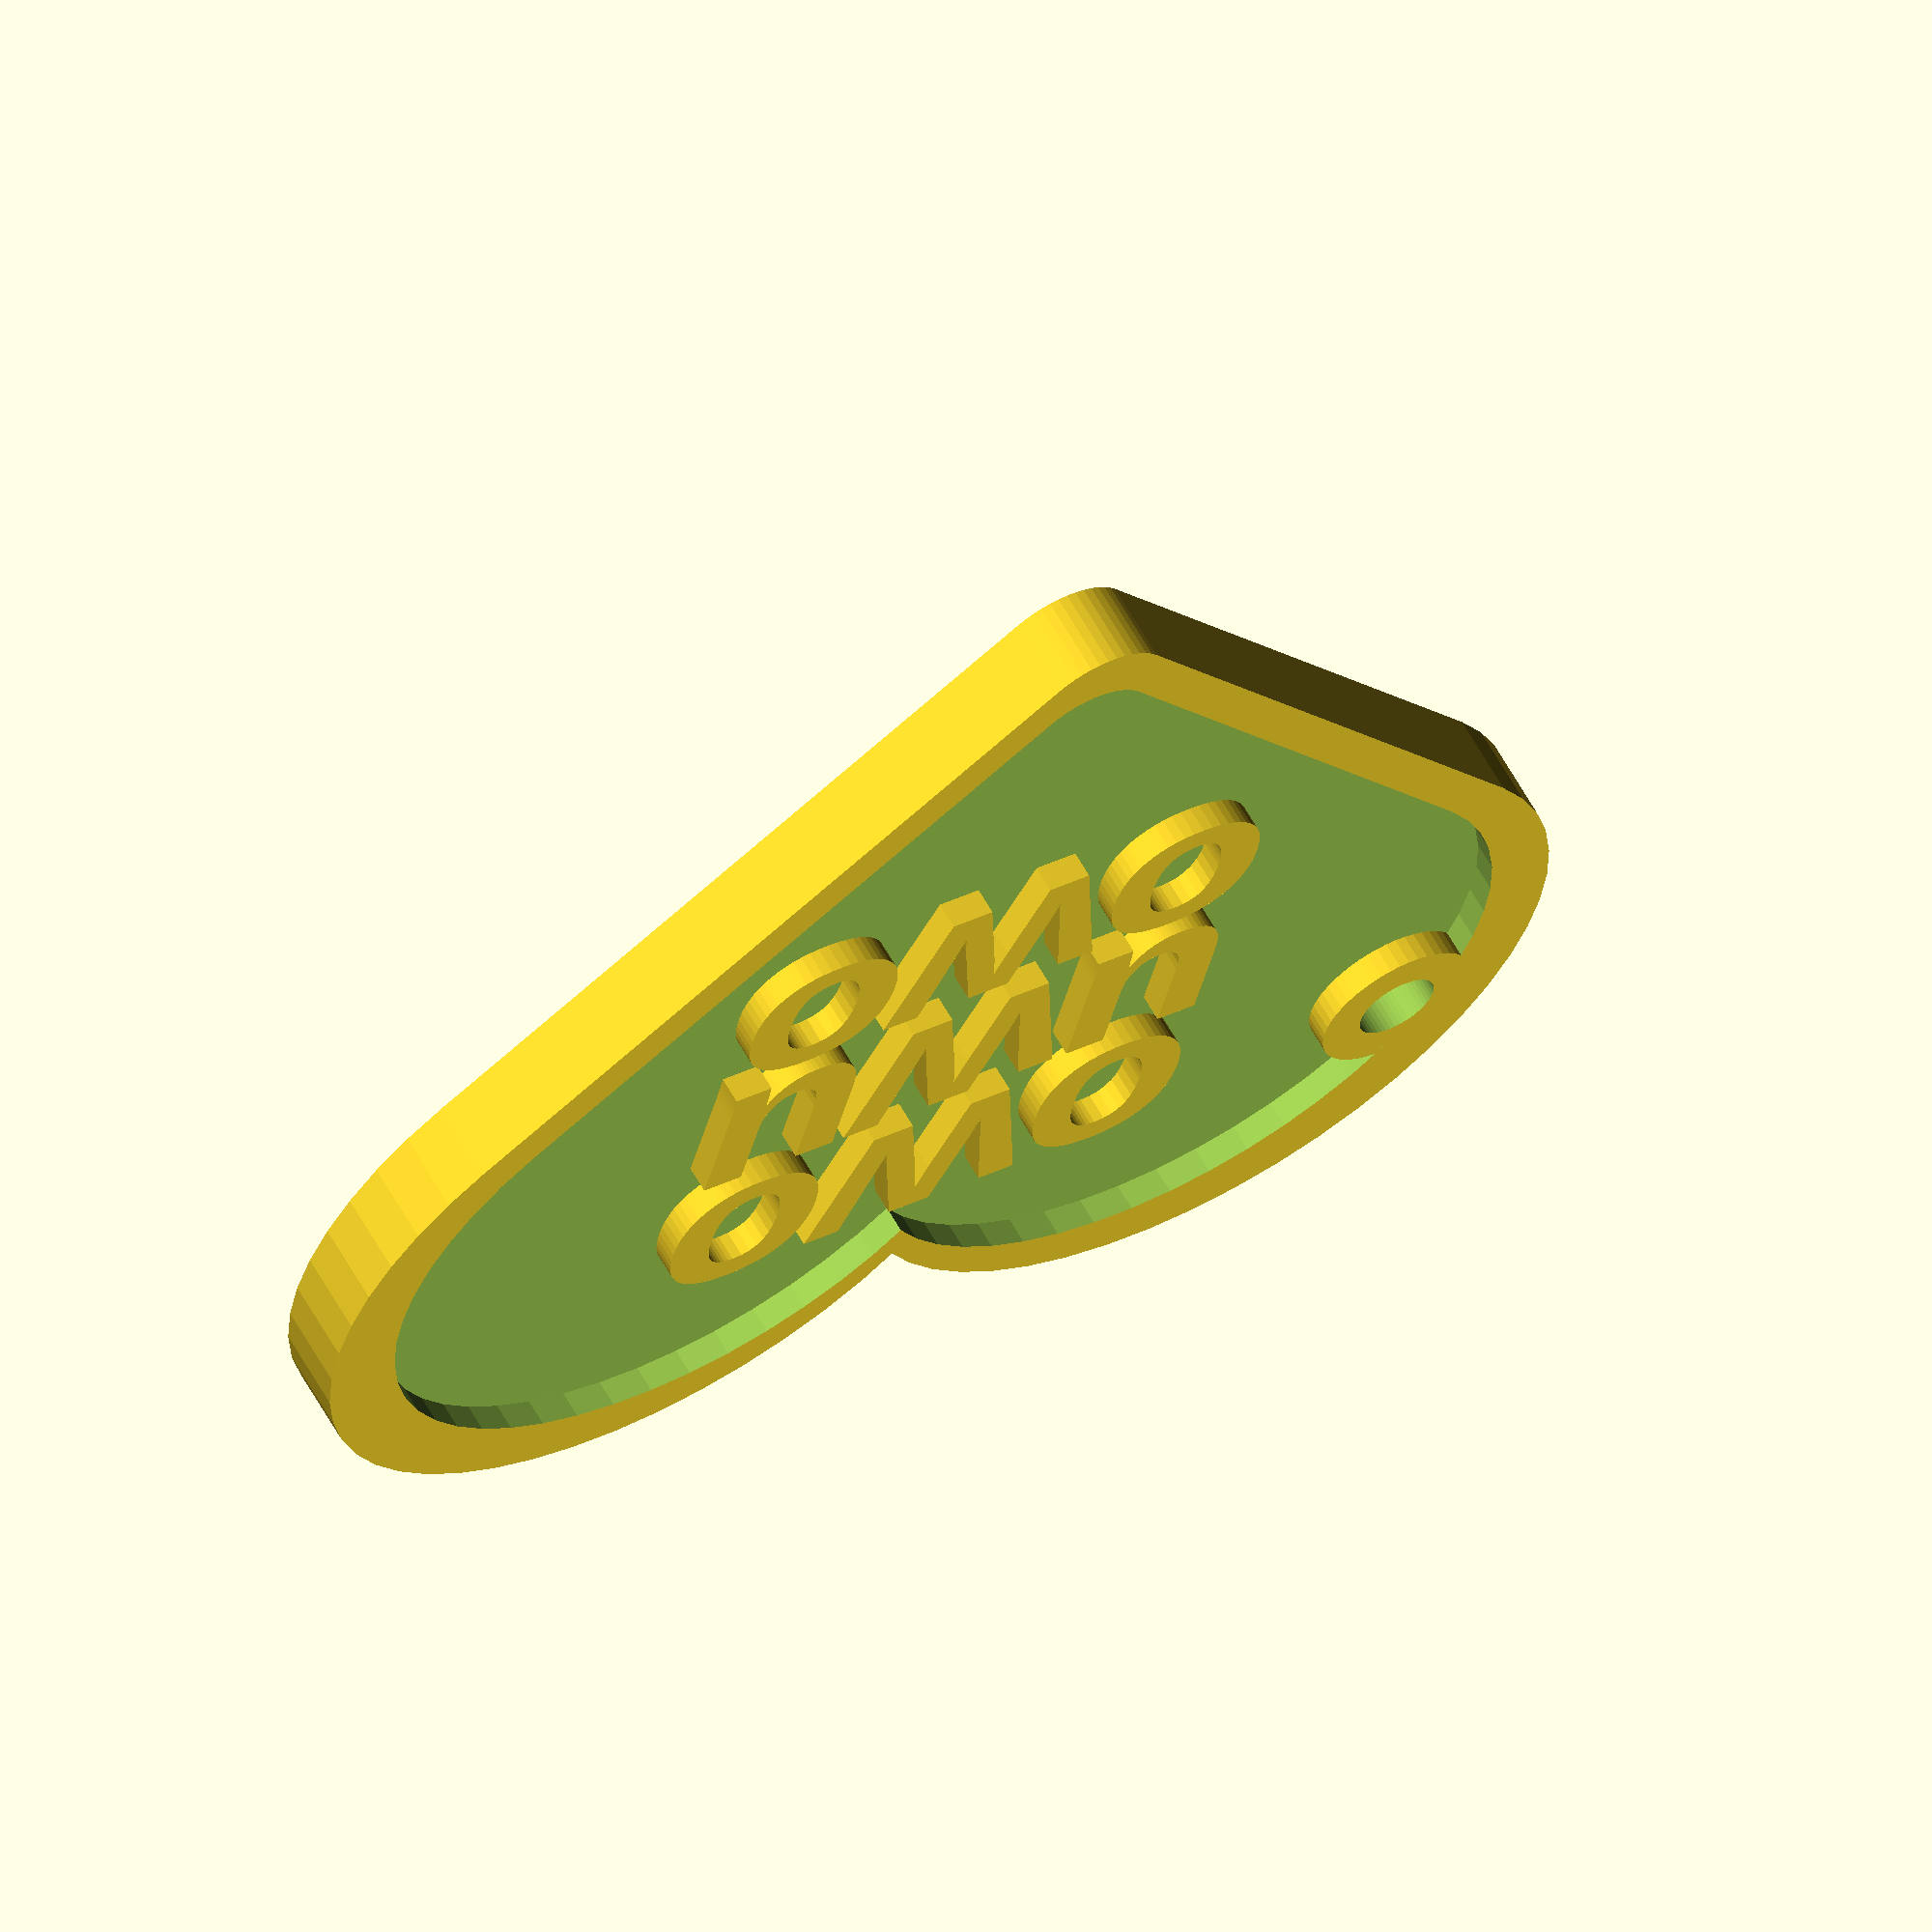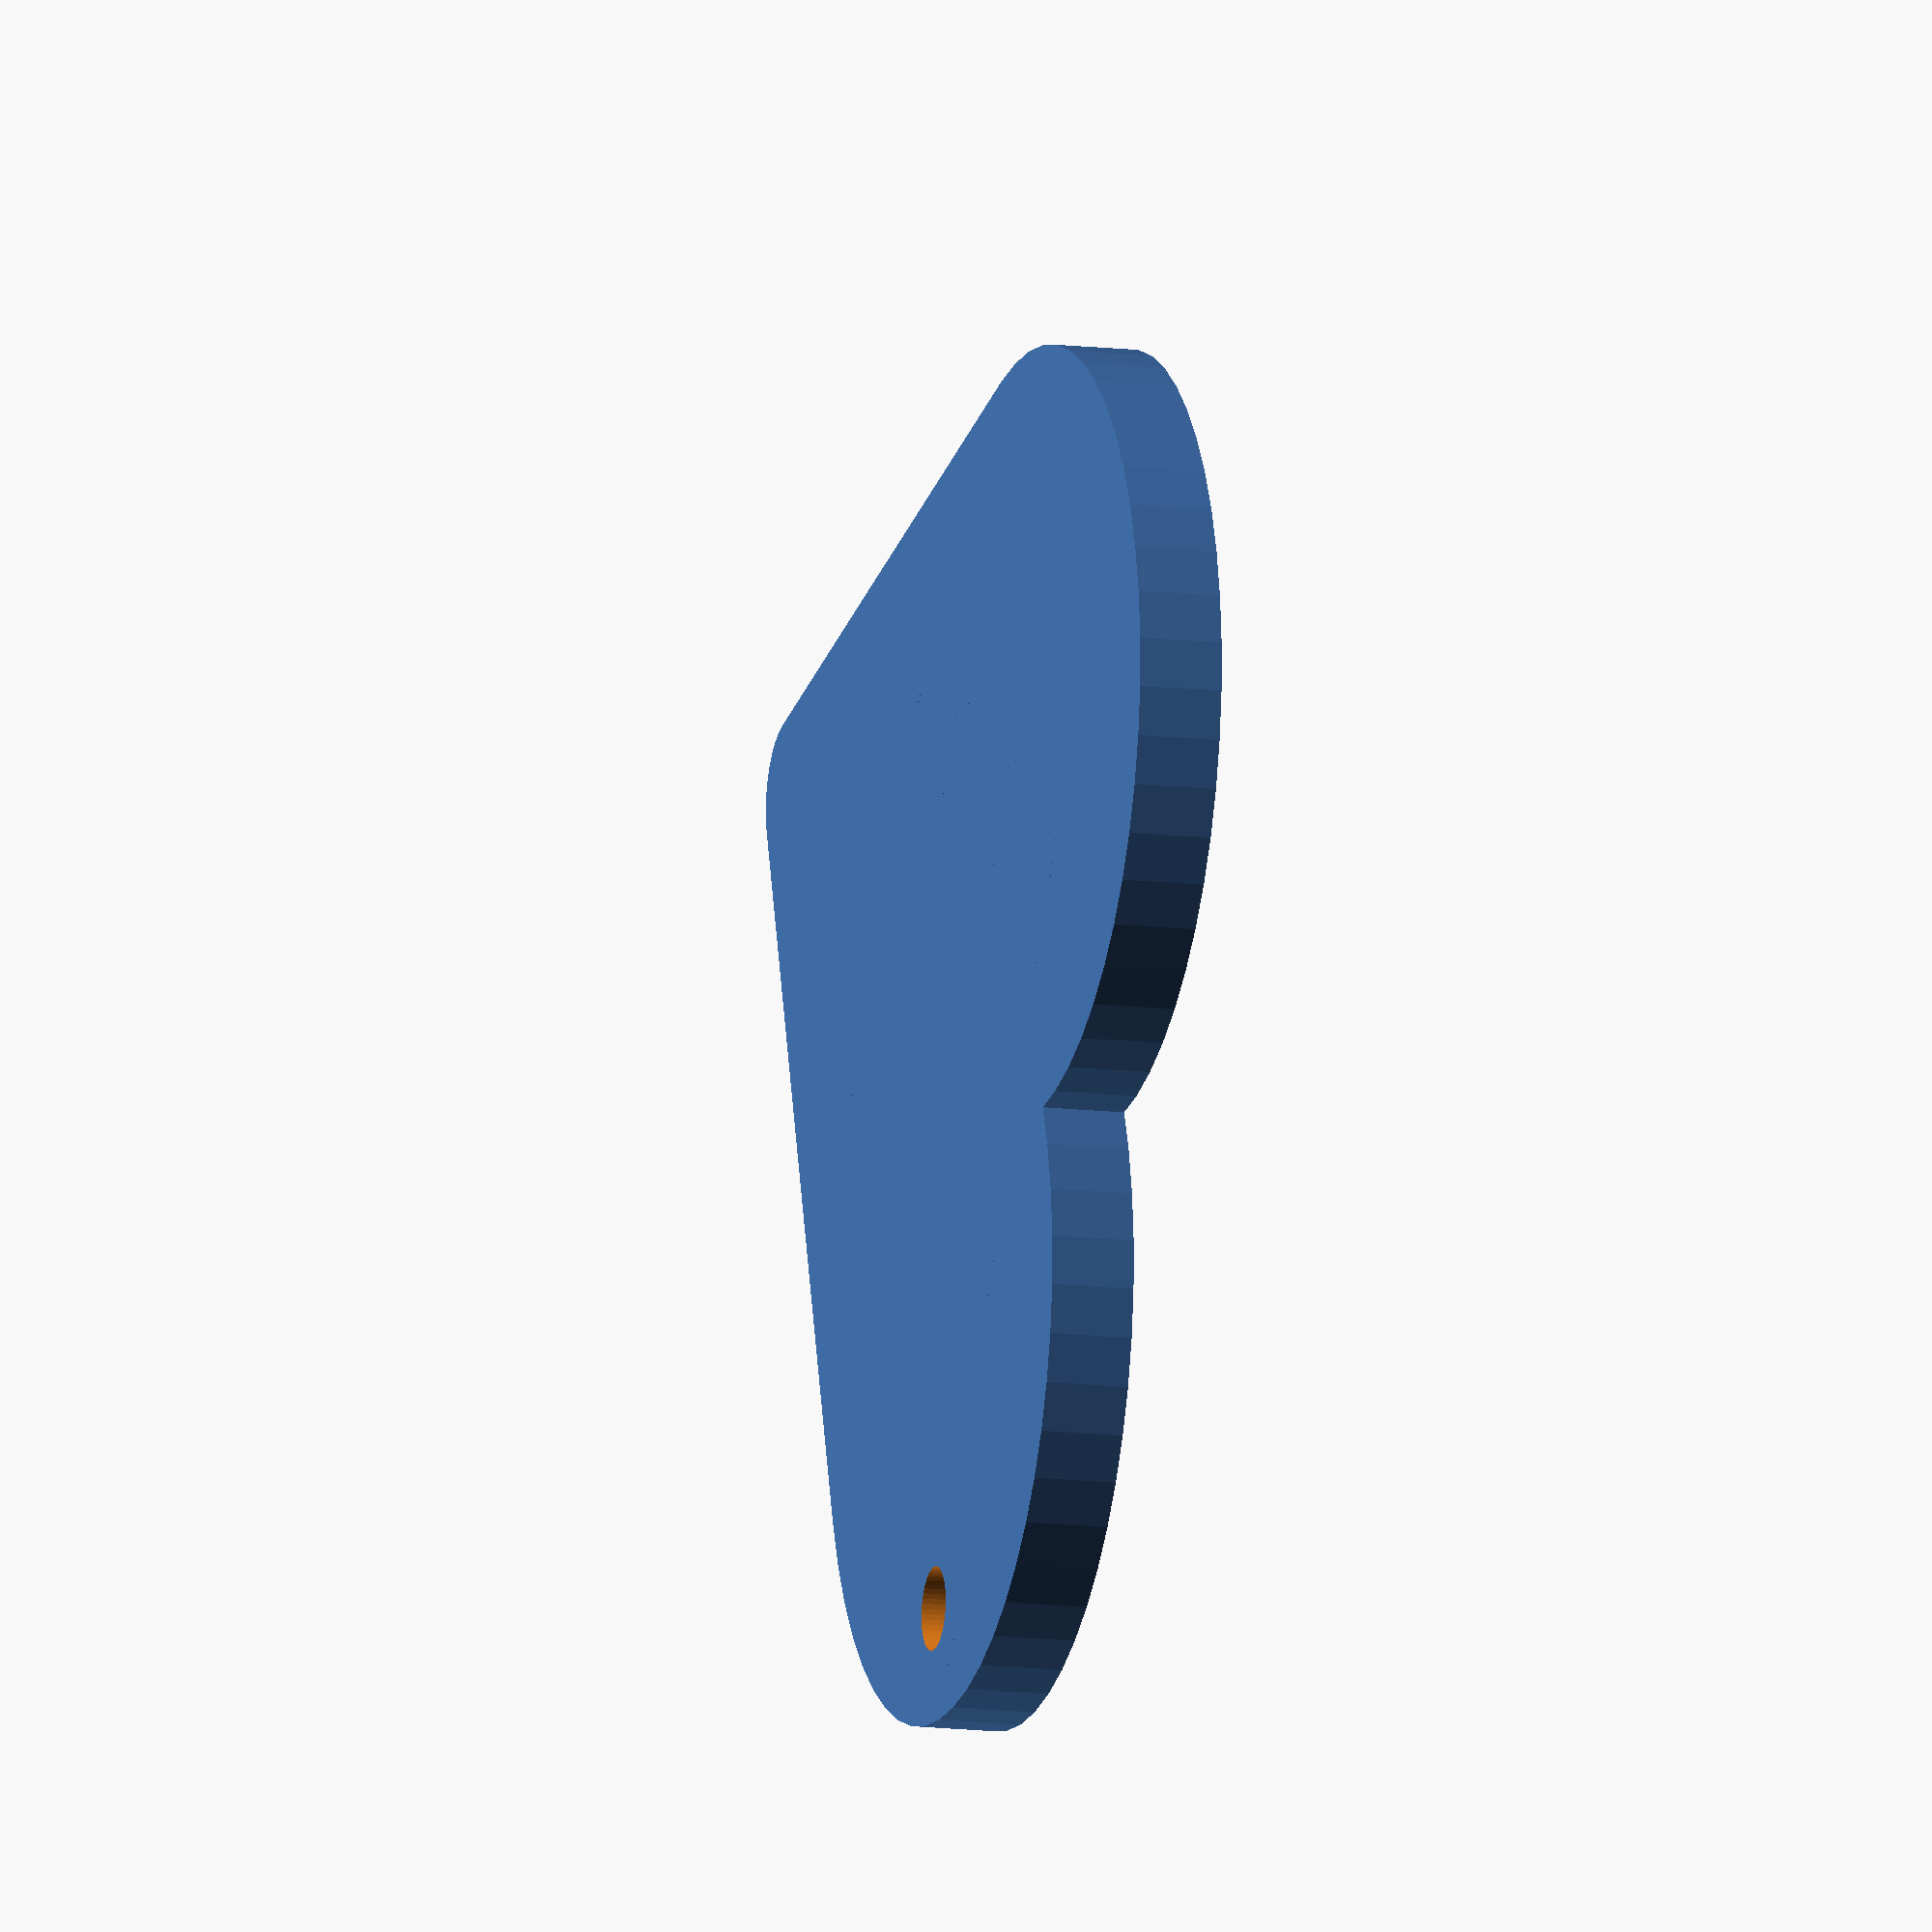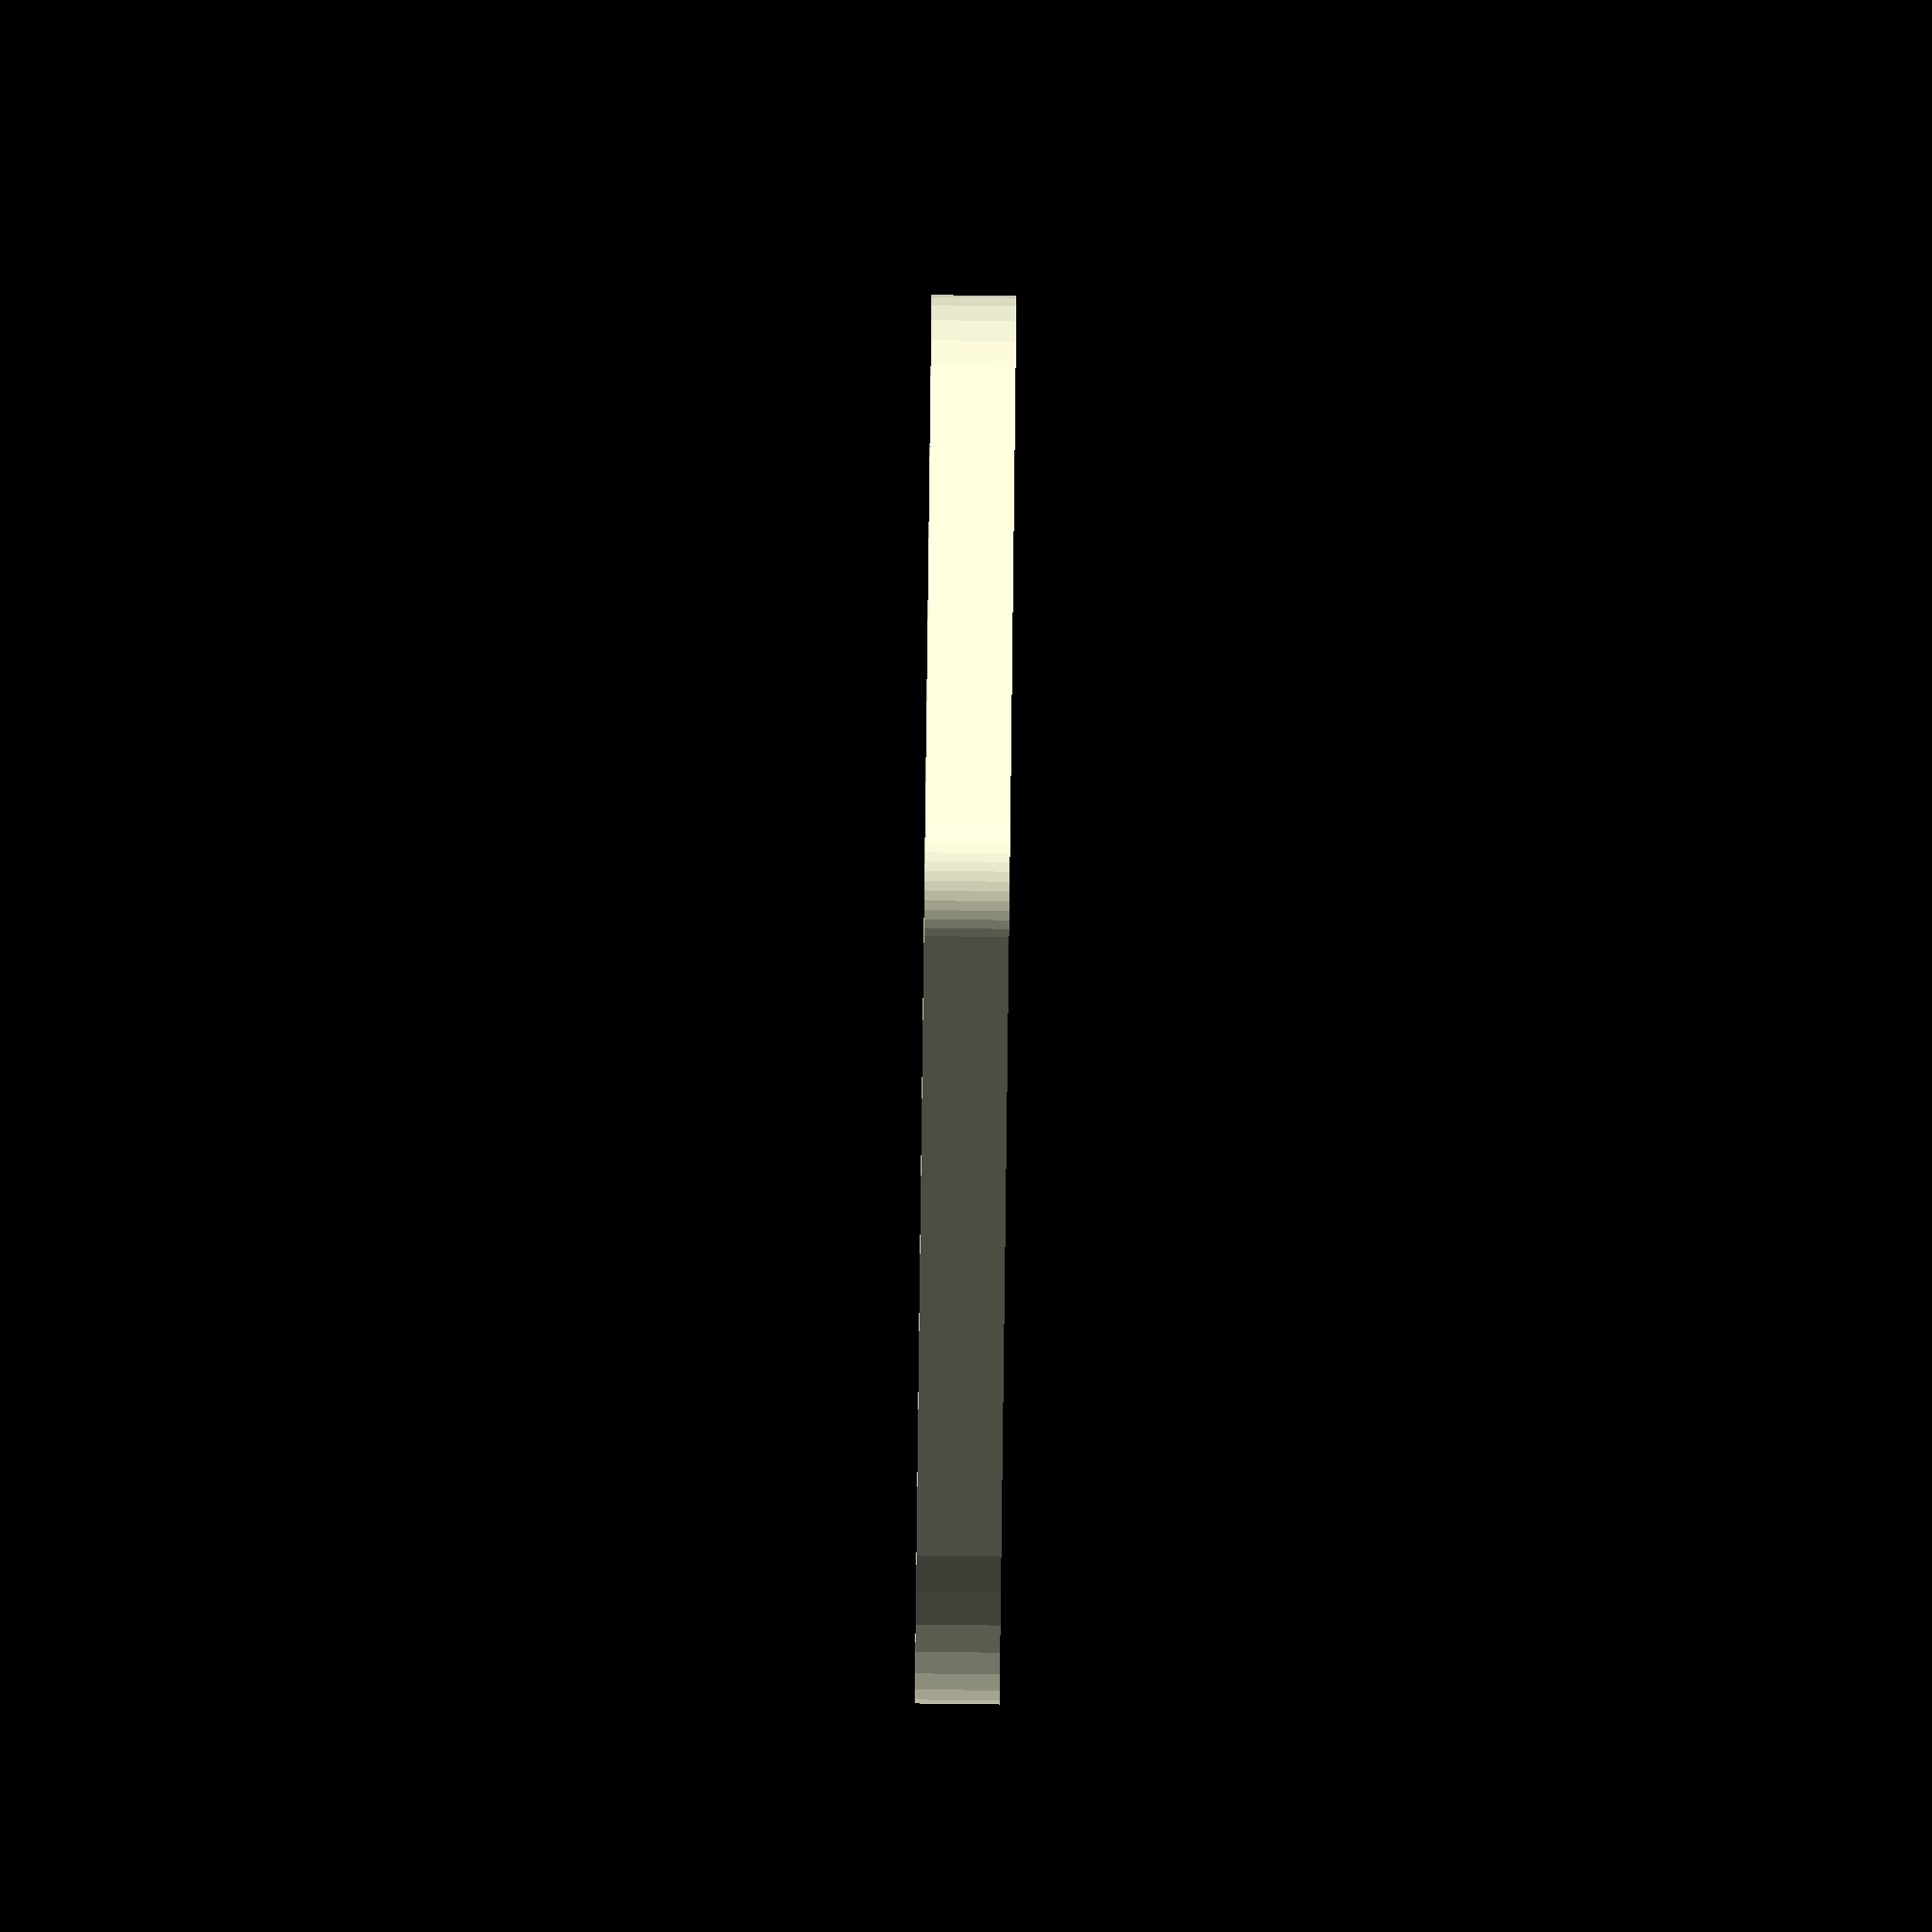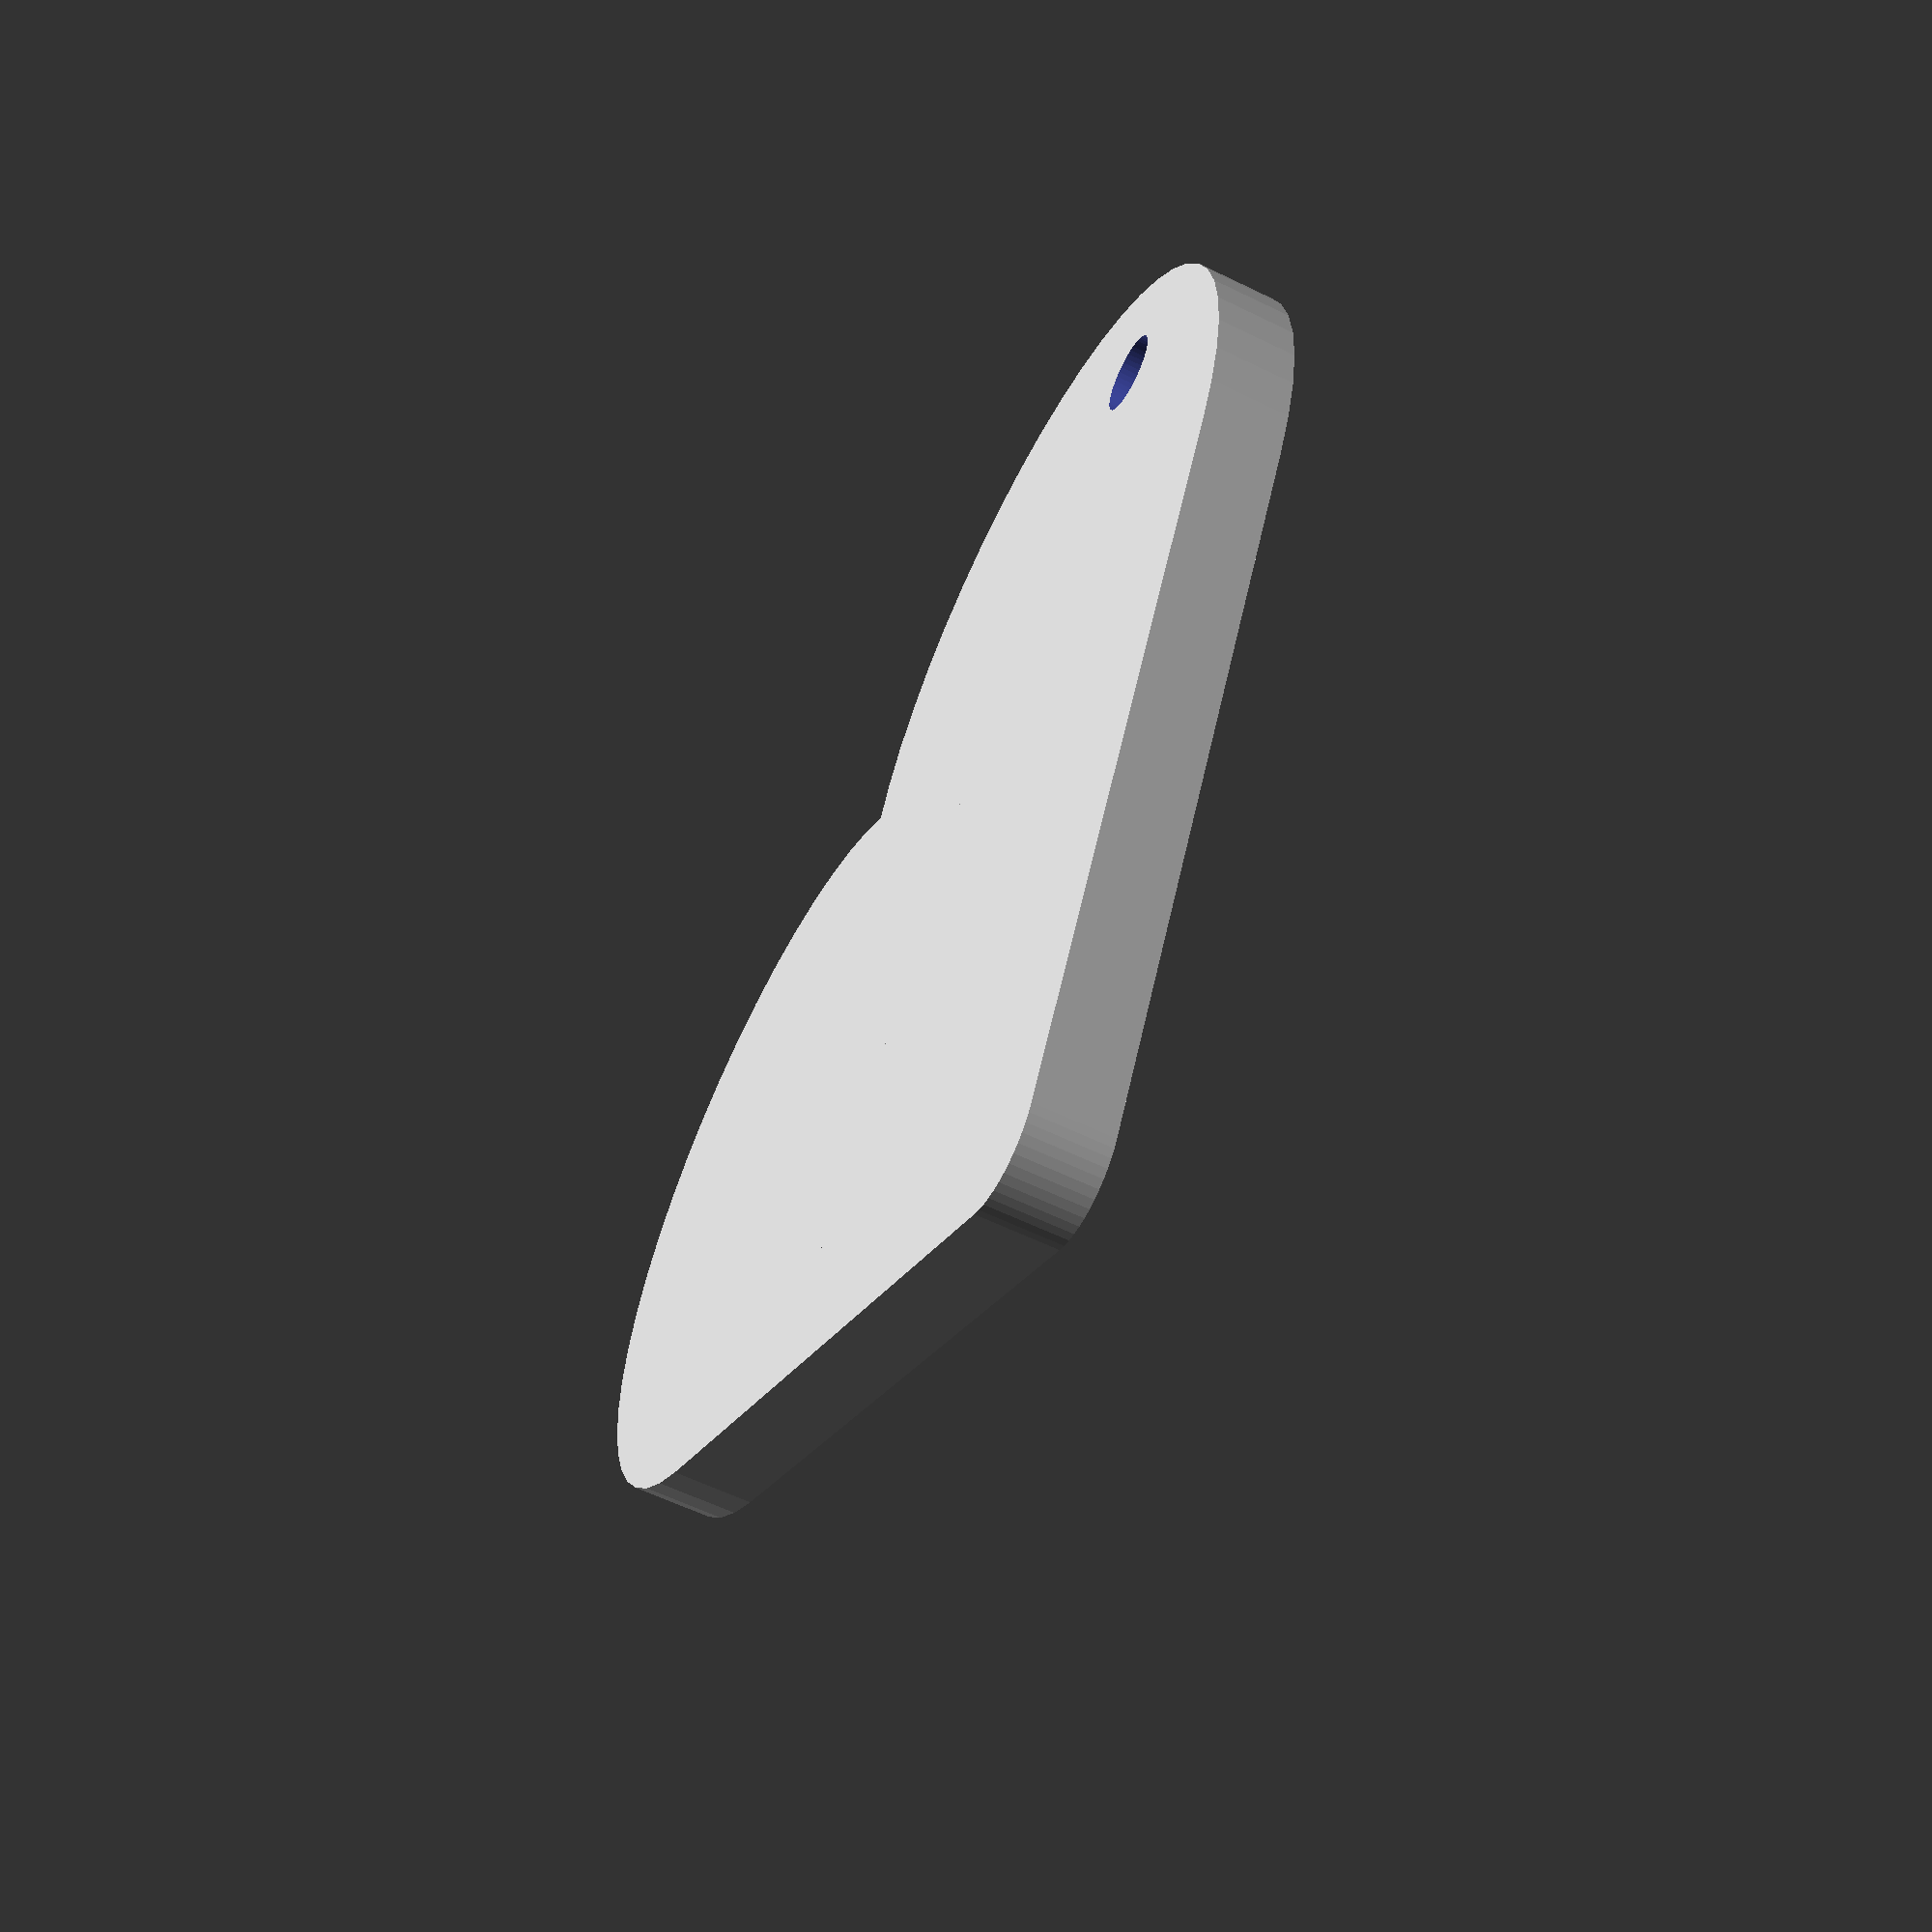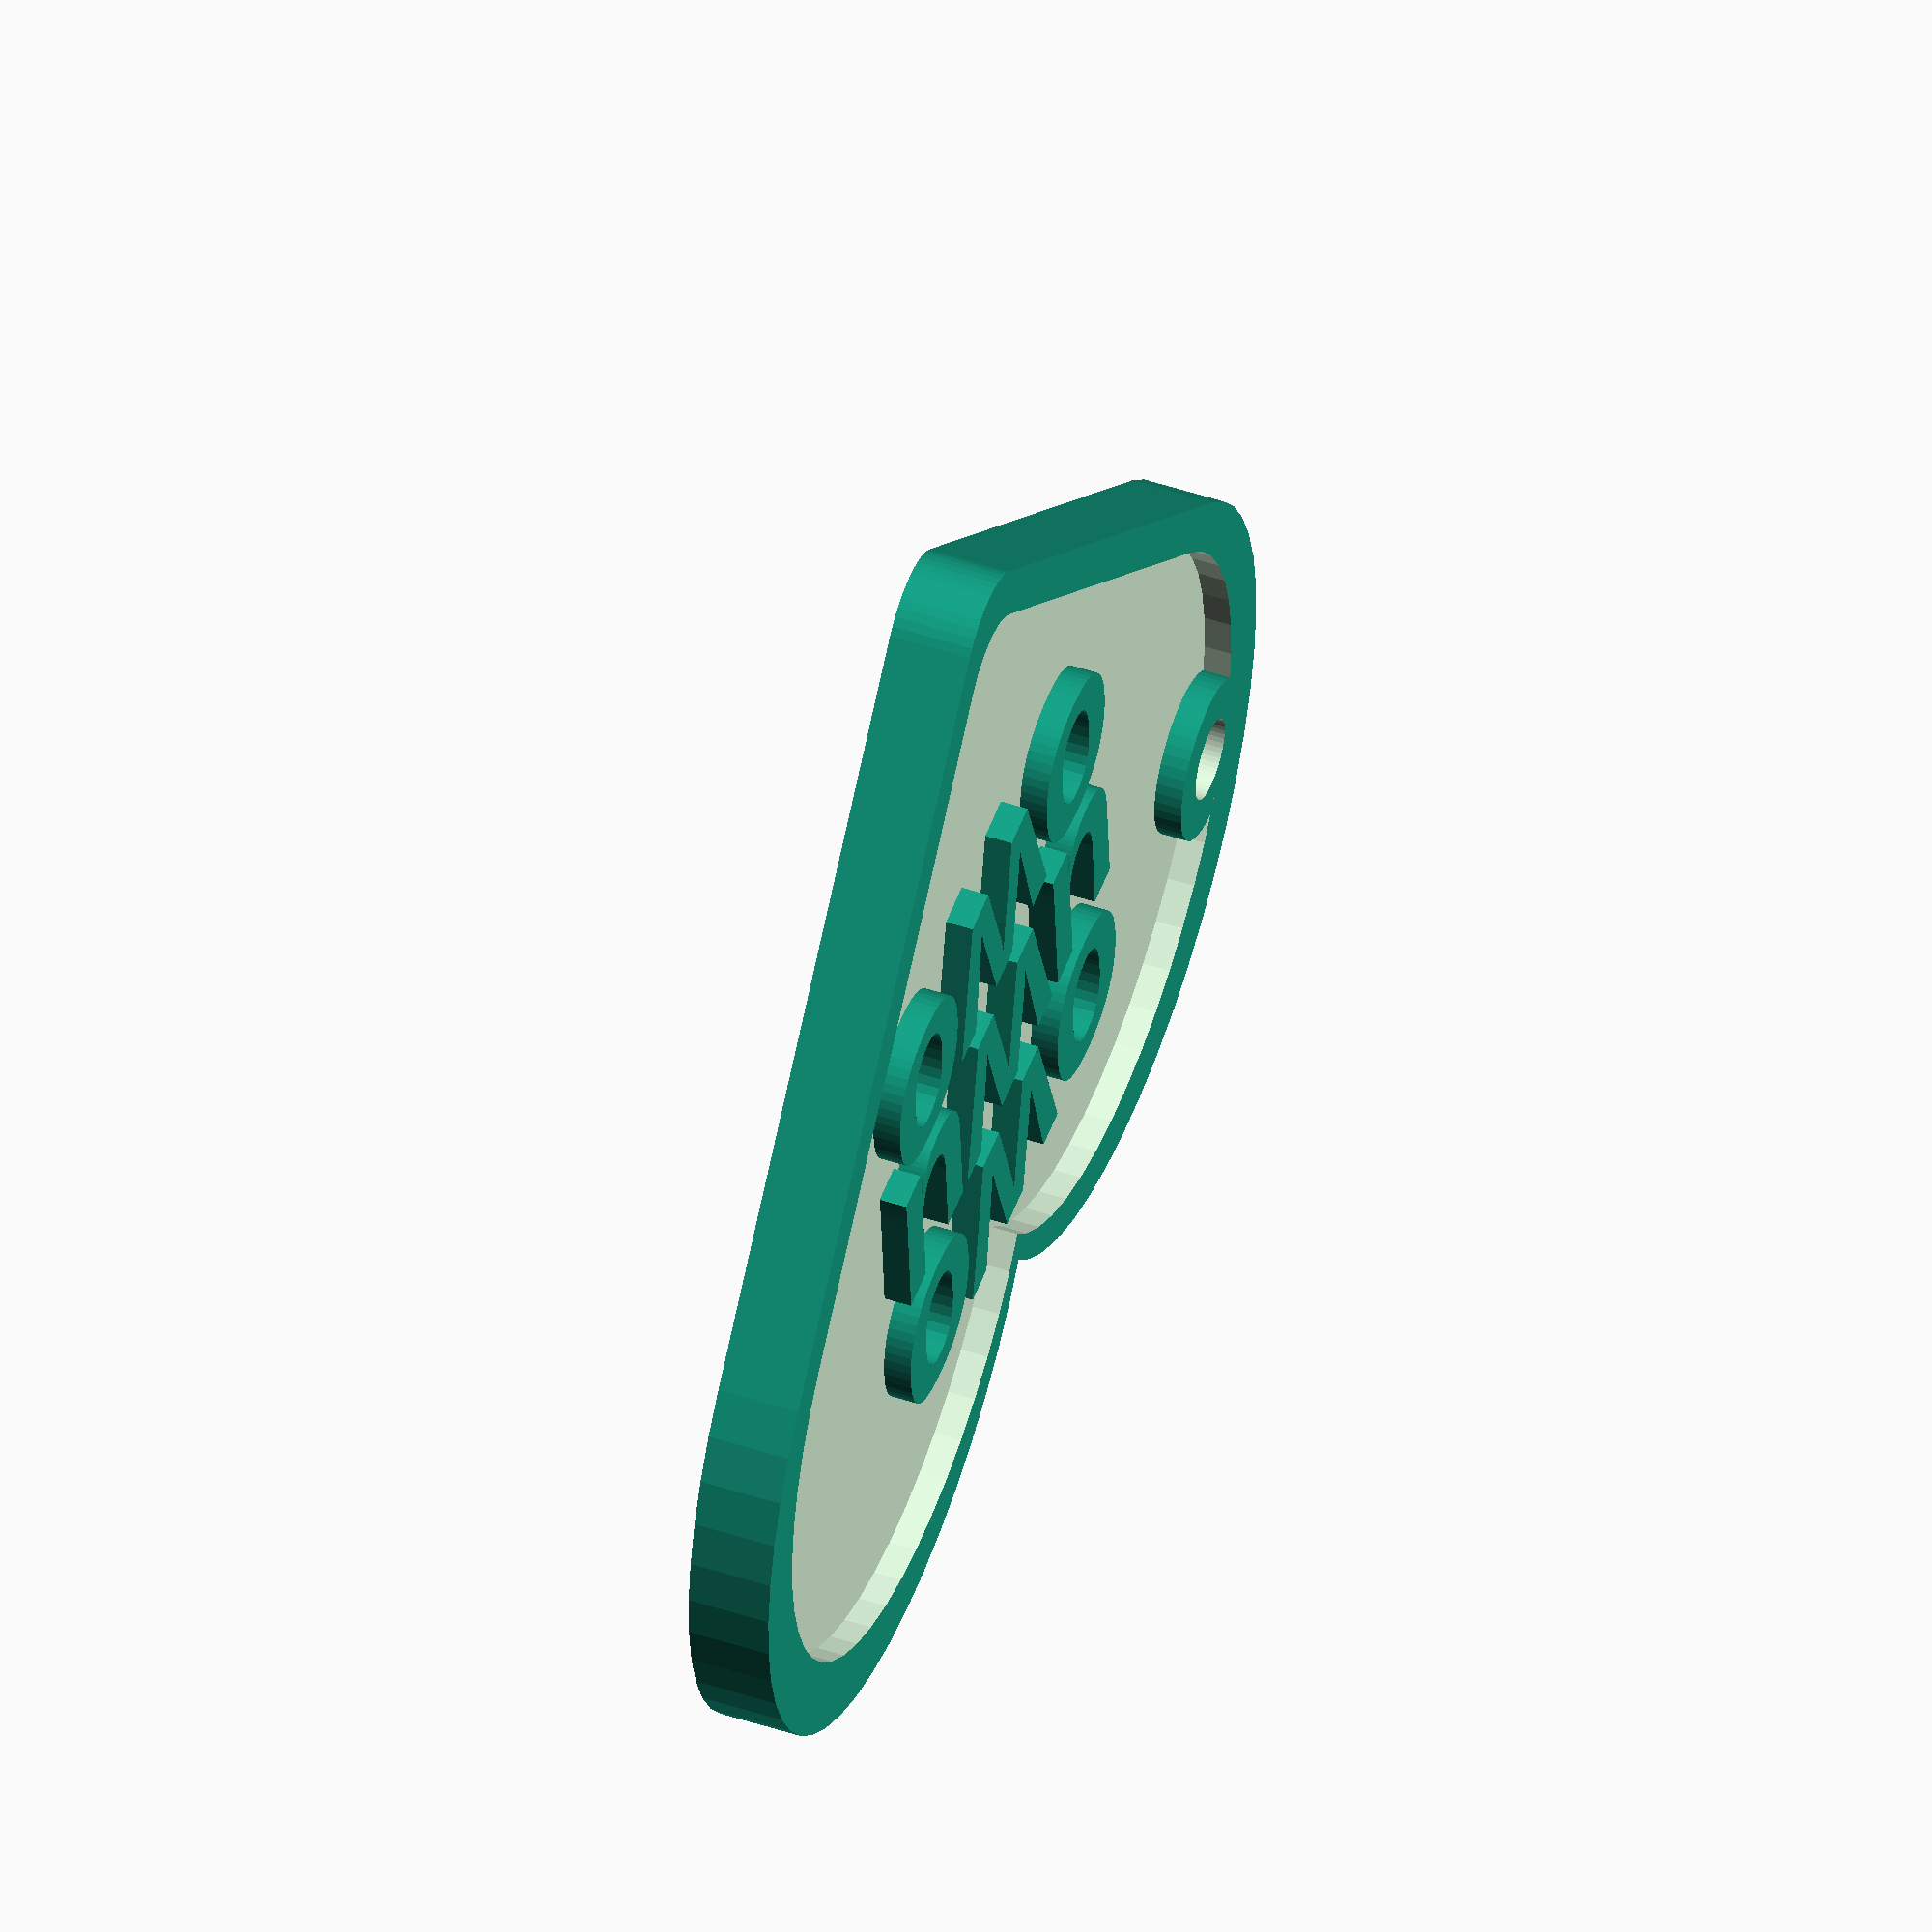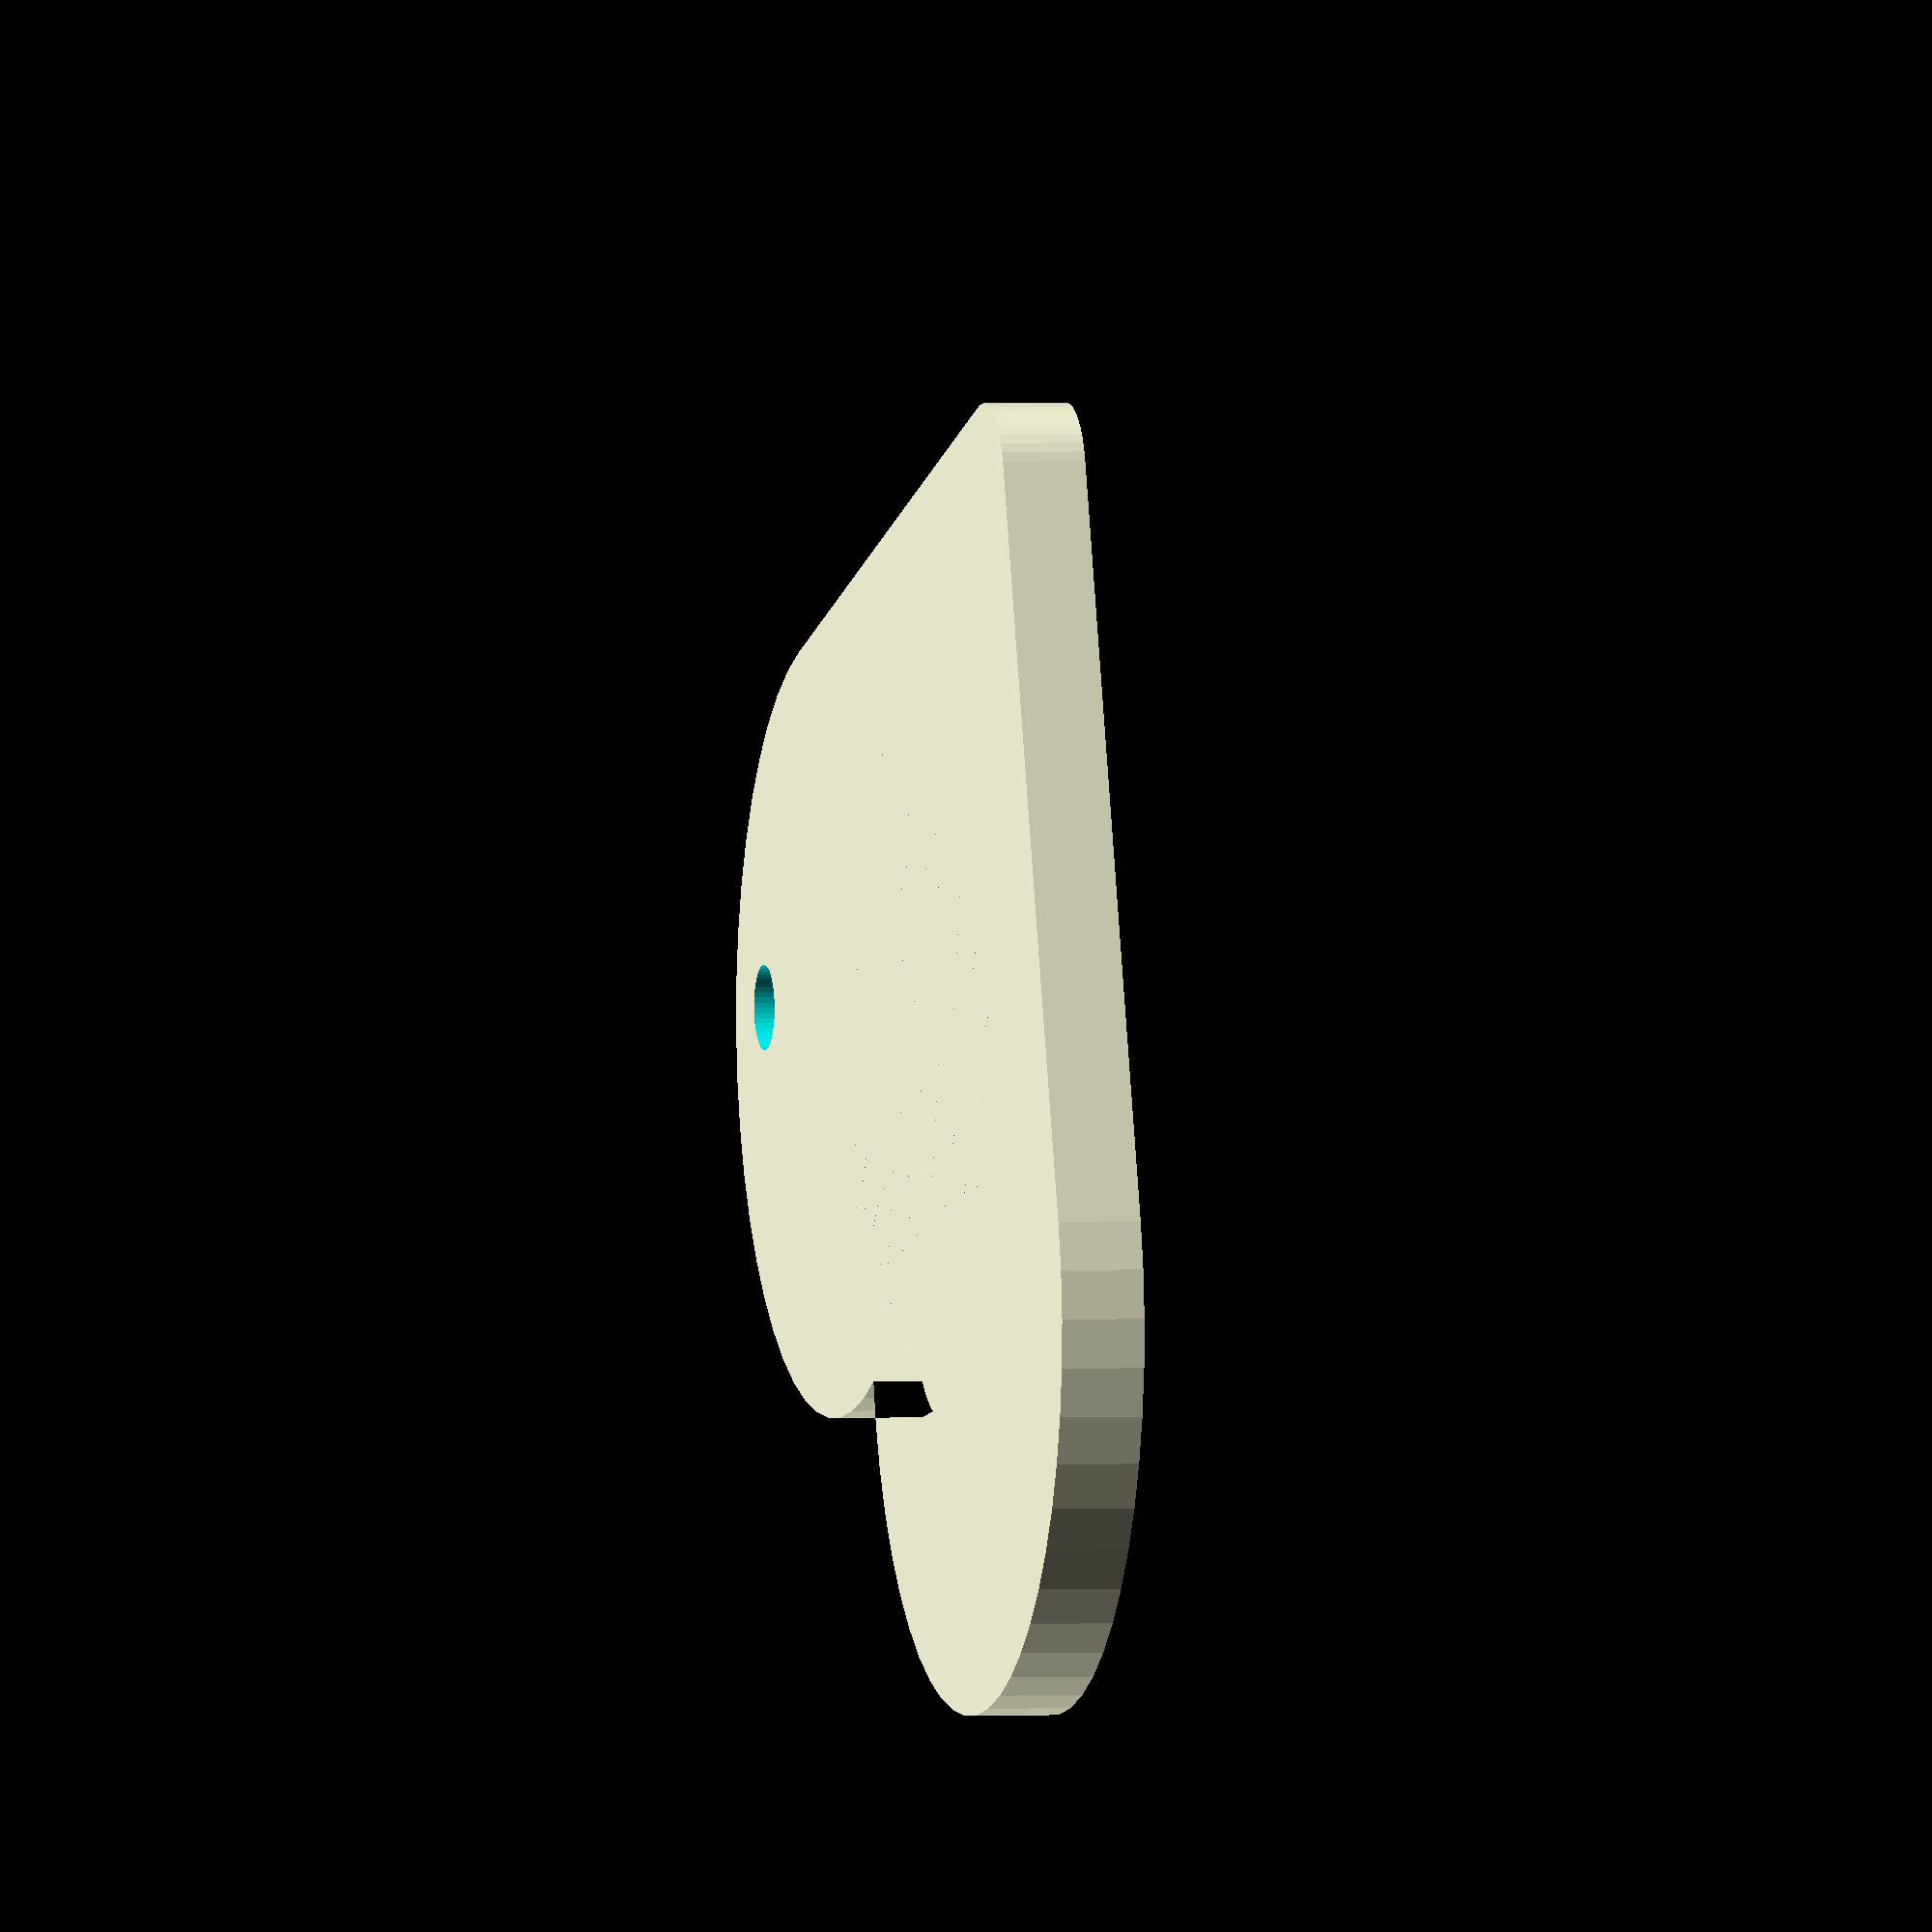
<openscad>

$fn = 50;

// cylinder(5, 7, 2);





//cylinder(3, 10, 10);

module heart1() {
	rotate([0, 0, 180]) {
		rotate([0, 0, 45])
		hull() {
			cylinder(3, 10, 10);

			translate([-10, 0, 0]) {
				cube([20, 20, 3]);
			};
		};

		translate([-14, 0, 0]) {
			rotate([0, 0, -45]) {
				hull() {
					cylinder(3, 10, 10);
					translate([-10, 0, 0]) {
						cube([20, 20, 3]);
					}
				};
			};
		};
	};
}


module heart() {
	hull() {
		translate([-8, 5, 0])
			cylinder(3, 10, 10);	

		translate([0, -15, 0])
			cylinder(3, 2, 2);
	}

	hull() {
		translate([8, 5, 0])
			cylinder(3, 10, 10);	

		translate([0, -15, 0])
			cylinder(3, 2, 2);
	}
}


module words() {

linear_extrude(3) {
text("owo", size=8, halign="center", valign="center",
	font="Liberation Sans:style=Bold");

translate([0, -7, 0])
text("uwu", size=8, halign="center", valign="center",
	font="Liberation Sans:style=Bold");

translate([0, -14, 0])
text("owo", size=8, halign="center", valign="center",
	font="Liberation Sans:style=Bold");
};
}


module work() {
difference() {
	resize([50, 0, 0], auto=[true, true, false]) {
		heart();
	}

	translate([0, 0, 2])
	resize([45, 0, 0], auto=[true, true, false]) {
		heart();
	}
};

	translate([0, 9, 0])
	words();
}

difference() {
	union() {
		work();
		translate([-20, 11, 0])
			cylinder(3, 3, 3);
	};
	translate([-20, 11, -1]) {
		cylinder(5, 1.5, 1.5);
	}
}

// The end.

</openscad>
<views>
elev=116.8 azim=13.3 roll=209.3 proj=o view=wireframe
elev=12.0 azim=240.7 roll=253.4 proj=o view=solid
elev=88.8 azim=9.4 roll=269.3 proj=o view=wireframe
elev=238.6 azim=194.9 roll=296.9 proj=p view=solid
elev=131.1 azim=355.5 roll=249.8 proj=o view=solid
elev=178.4 azim=333.3 roll=284.0 proj=o view=solid
</views>
